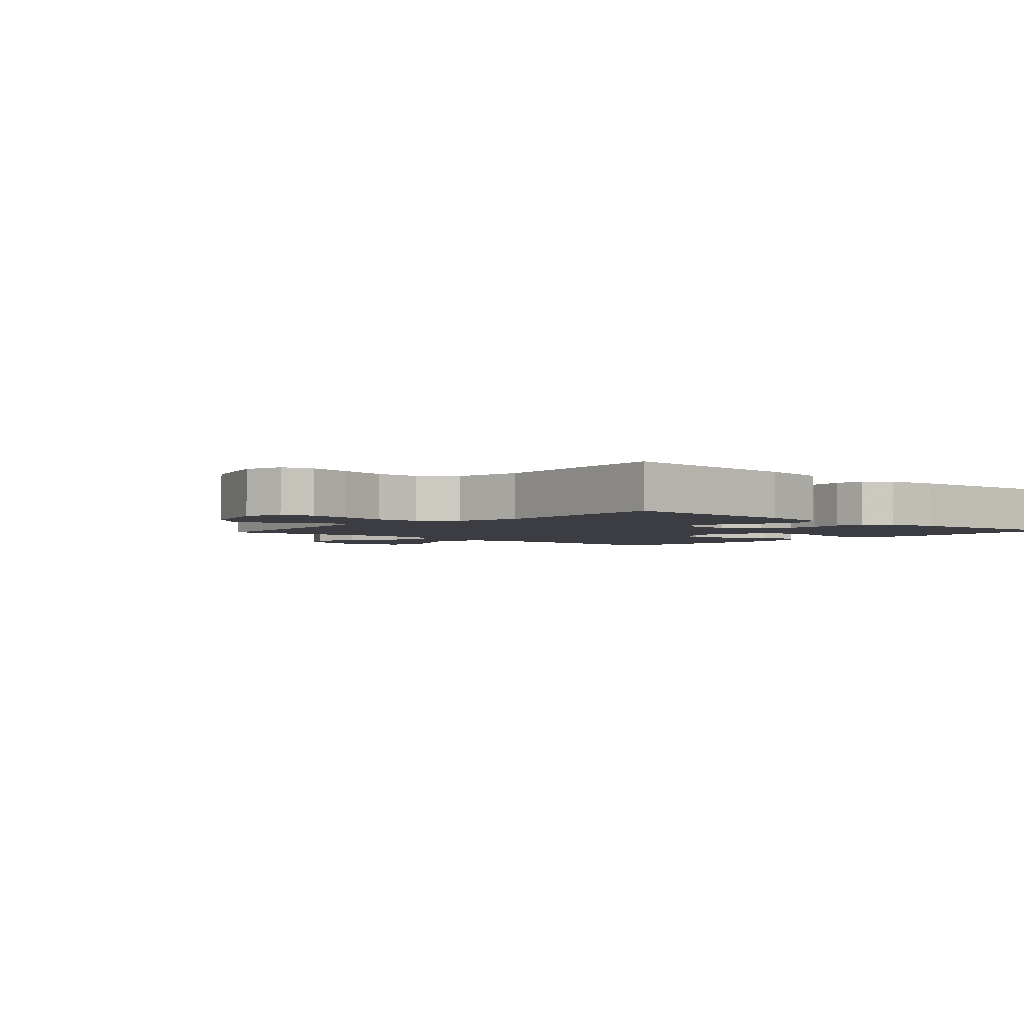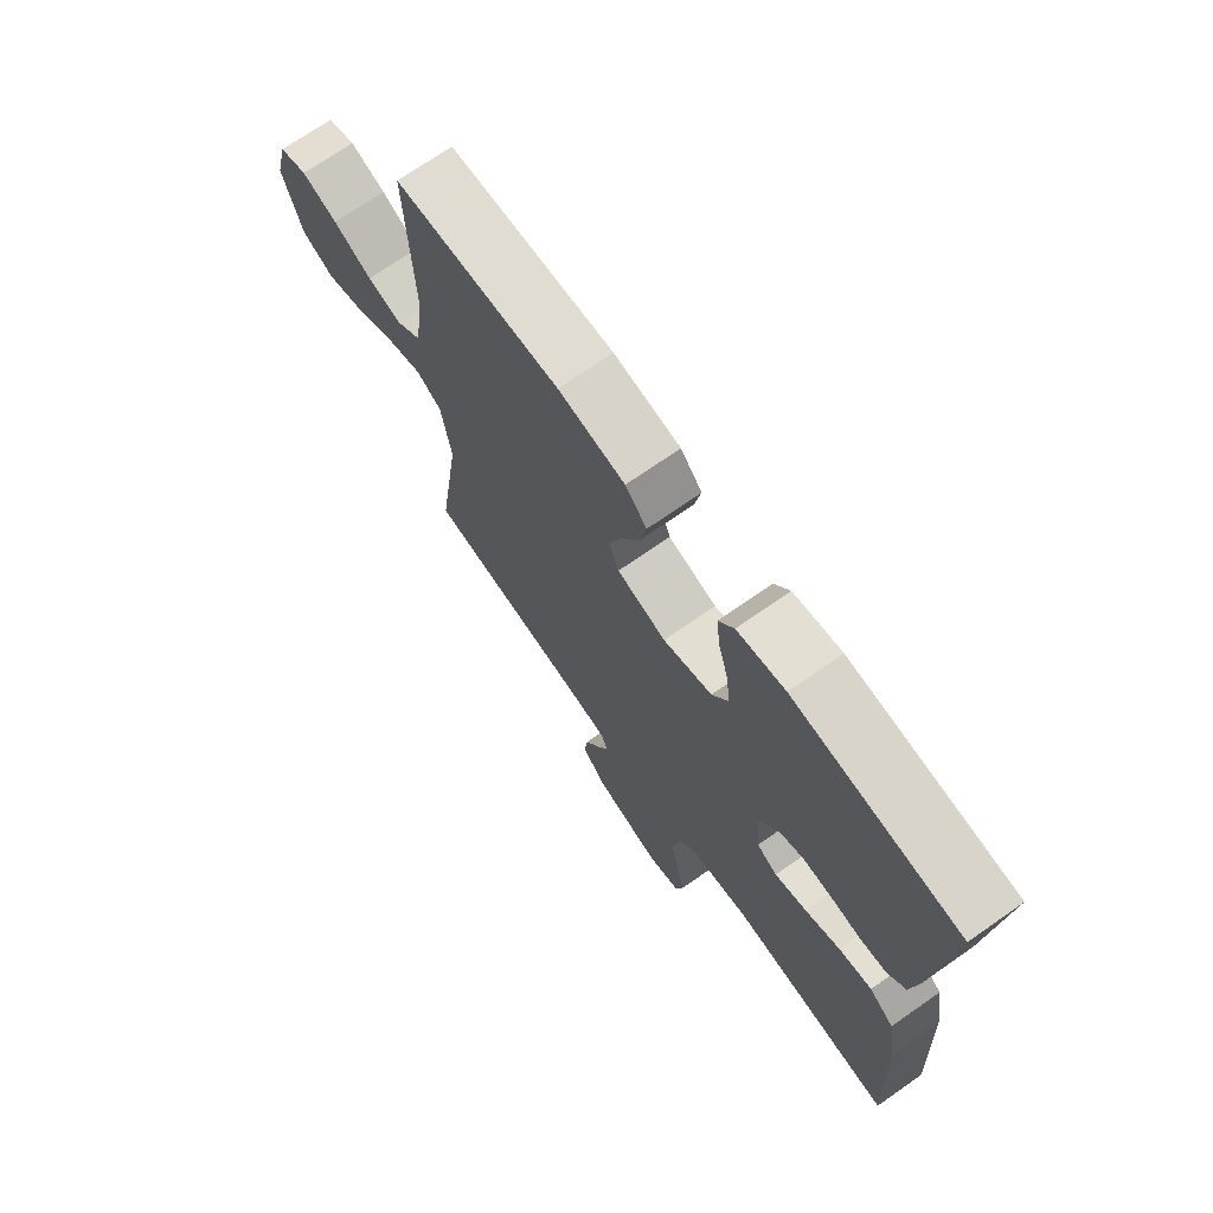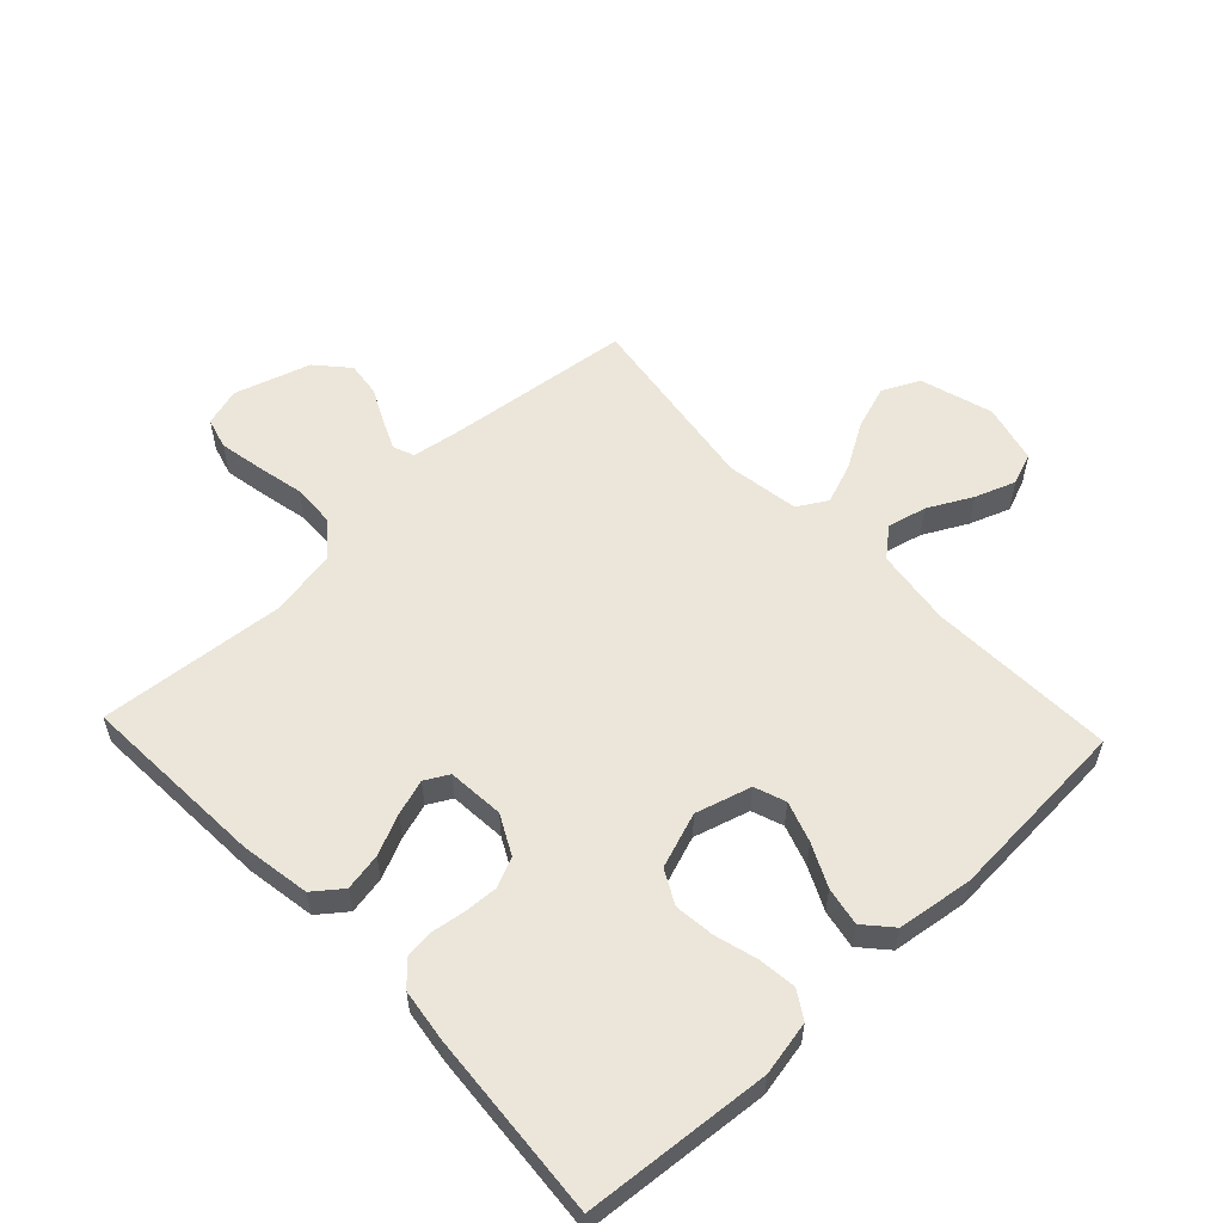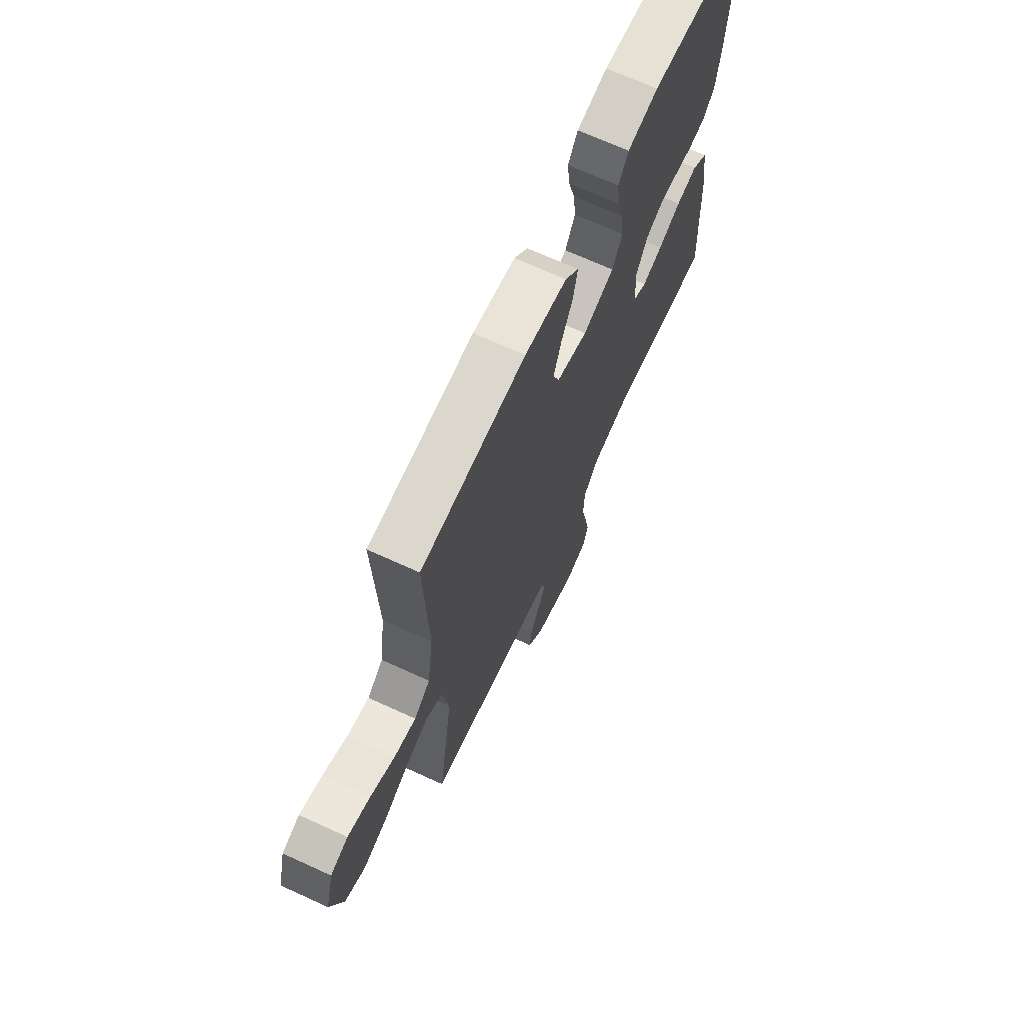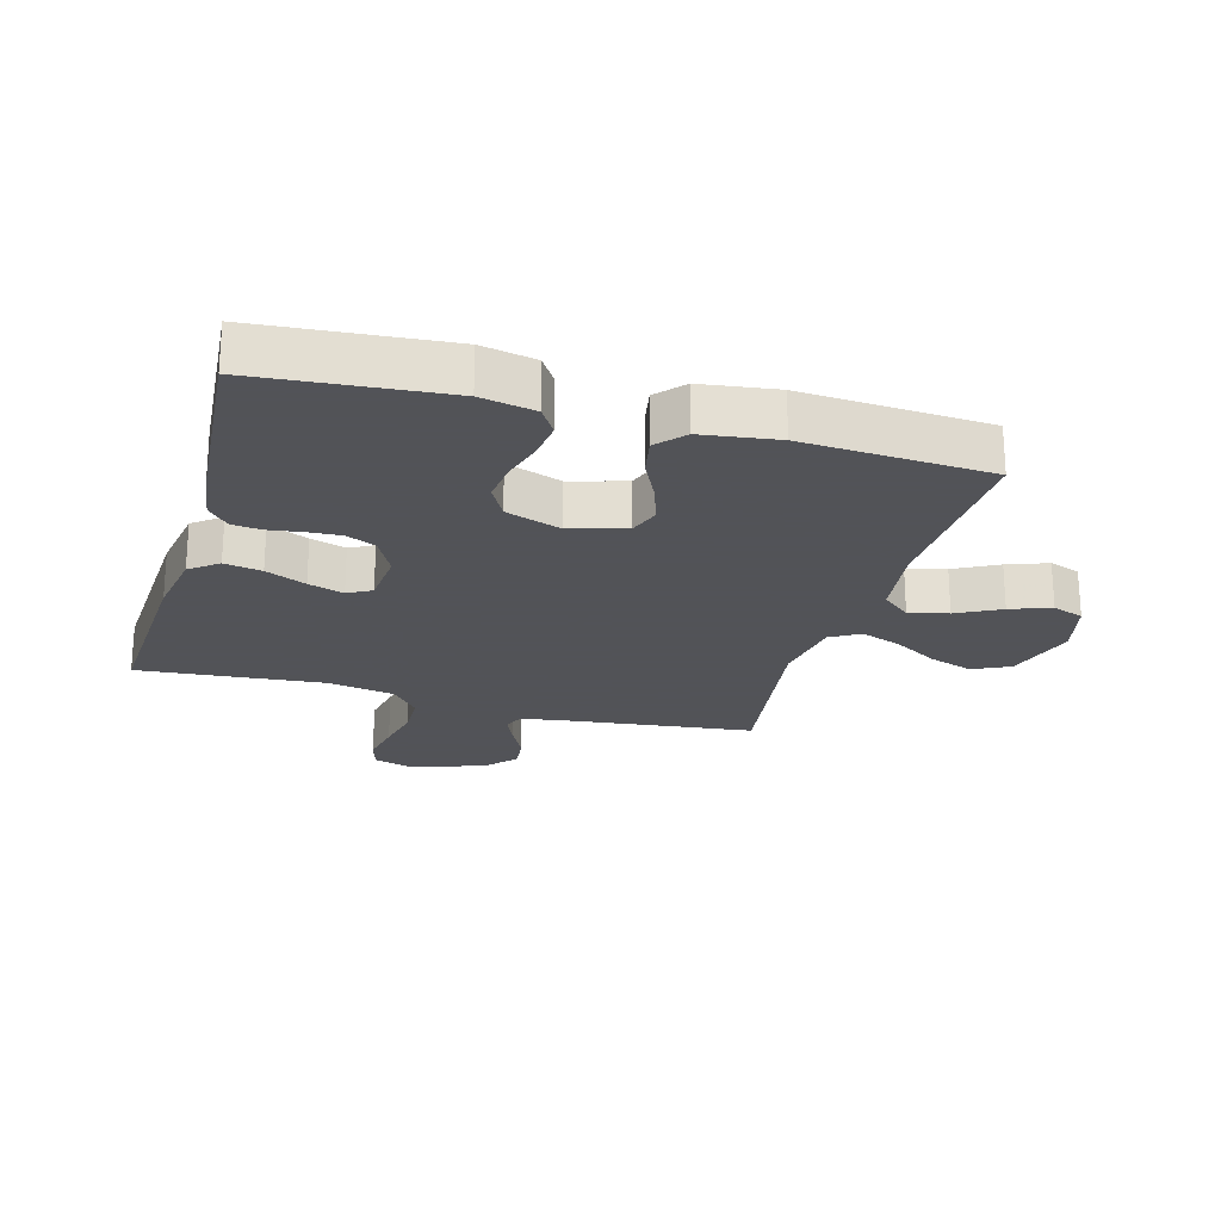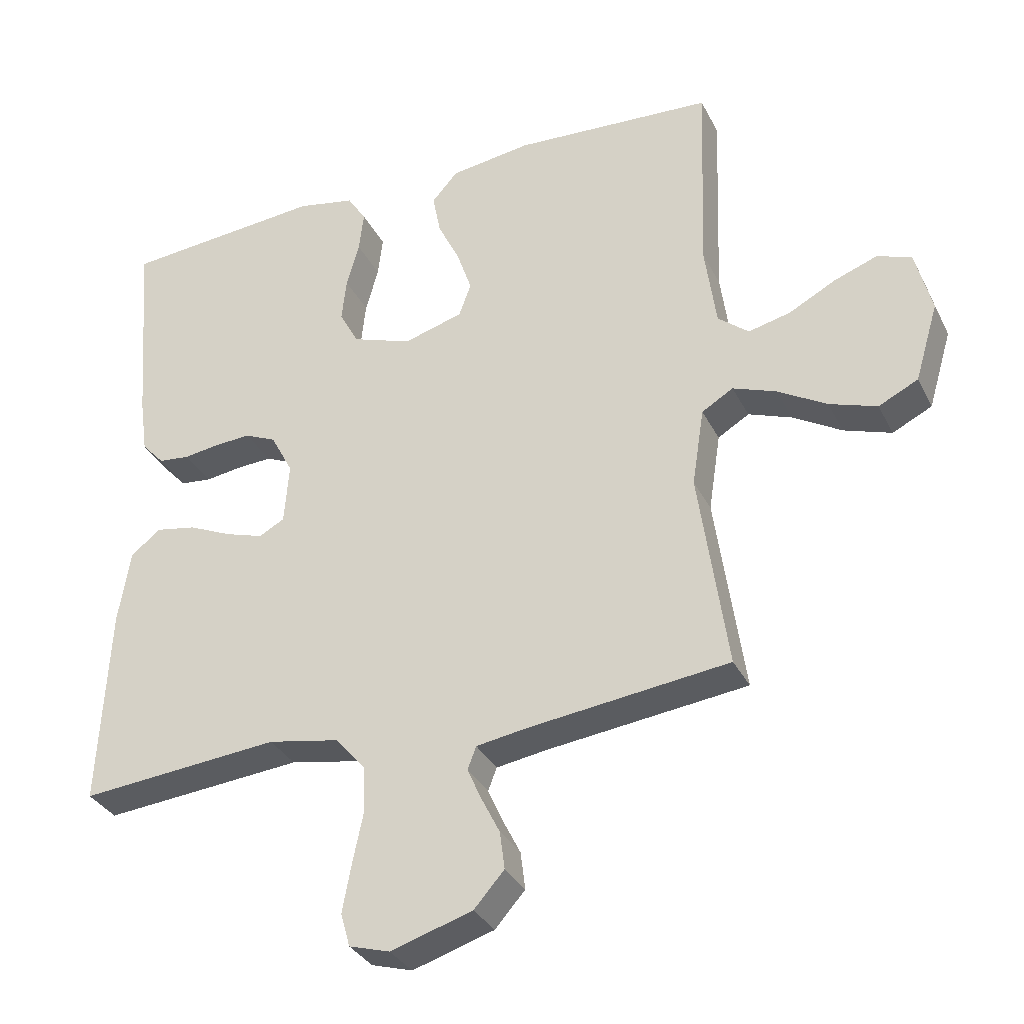
<metadata>
{"format":"obj","ext":"obj","renderer":"f3d","projection":"perspective","resolution":1024,"background":"white","views":[{"elev":-2.9,"azim":-132.1,"up":"+Y"},{"elev":71.4,"azim":-124.9,"up":"+Z"},{"elev":56.7,"azim":-43.4,"up":"+Y"},{"elev":69.4,"azim":114.6,"up":"+Z"},{"elev":-22.5,"azim":-15.9,"up":"+Y"},{"elev":-33.1,"azim":23.5,"up":"+Z"}]}
</metadata>
<code>
v 0.5 0.07 -0.5
v 0.2 0.07 -0.536
v 0.124 0.07 -0.548
v 0.111 0.07 -0.582
v 0.132 0.07 -0.629
v 0.16 0.07 -0.685
v 0.167 0.07 -0.741
v 0.122 0.07 -0.792
v 0 0.07 -0.83
v -0.061 0.07 -0.812
v -0.075 0.07 -0.762
v -0.062 0.07 -0.692
v -0.046 0.07 -0.616
v -0.049 0.07 -0.545
v -0.093 0.07 -0.493
v -0.2 0.07 -0.473
v -0.5 0.07 -0.5
v -0.485 0.07 -0.2
v -0.467 0.07 -0.089
v -0.422 0.07 -0.054
v -0.362 0.07 -0.065
v -0.297 0.07 -0.094
v -0.24 0.07 -0.112
v -0.202 0.07 -0.091
v -0.195 0.07 0
v -0.228 0.07 0.063
v -0.275 0.07 0.084
v -0.329 0.07 0.081
v -0.383 0.07 0.073
v -0.43 0.07 0.078
v -0.464 0.07 0.115
v -0.476 0.07 0.2
v -0.5 0.07 0.5
v -0.2 0.07 0.526
v -0.113 0.07 0.509
v -0.085 0.07 0.465
v -0.092 0.07 0.404
v -0.111 0.07 0.336
v -0.118 0.07 0.271
v -0.089 0.07 0.217
v 0 0.07 0.186
v 0.089 0.07 0.212
v 0.107 0.07 0.262
v 0.085 0.07 0.327
v 0.052 0.07 0.395
v 0.04 0.07 0.457
v 0.079 0.07 0.501
v 0.2 0.07 0.518
v 0.5 0.07 0.5
v 0.489 0.07 0.2
v 0.506 0.07 0.076
v 0.552 0.07 0.038
v 0.615 0.07 0.053
v 0.685 0.07 0.09
v 0.75 0.07 0.114
v 0.801 0.07 0.095
v 0.825 0.07 0
v 0.79 0.07 -0.117
v 0.731 0.07 -0.146
v 0.66 0.07 -0.122
v 0.587 0.07 -0.079
v 0.522 0.07 -0.055
v 0.475 0.07 -0.083
v 0.457 0.07 -0.2
v 0.5 0 -0.5
v 0.2 0 -0.536
v 0.124 0 -0.548
v 0.111 0 -0.582
v 0.132 0 -0.629
v 0.16 0 -0.685
v 0.167 0 -0.741
v 0.122 0 -0.792
v 0 0 -0.83
v -0.061 0 -0.812
v -0.075 0 -0.762
v -0.062 0 -0.692
v -0.046 0 -0.616
v -0.049 0 -0.545
v -0.093 0 -0.493
v -0.2 0 -0.473
v -0.5 0 -0.5
v -0.485 0 -0.2
v -0.467 0 -0.089
v -0.422 0 -0.054
v -0.362 0 -0.065
v -0.297 0 -0.094
v -0.24 0 -0.112
v -0.202 0 -0.091
v -0.195 0 0
v -0.228 0 0.063
v -0.275 0 0.084
v -0.329 0 0.081
v -0.383 0 0.073
v -0.43 0 0.078
v -0.464 0 0.115
v -0.476 0 0.2
v -0.5 0 0.5
v -0.2 0 0.526
v -0.113 0 0.509
v -0.085 0 0.465
v -0.092 0 0.404
v -0.111 0 0.336
v -0.118 0 0.271
v -0.089 0 0.217
v 0 0 0.186
v 0.089 0 0.212
v 0.107 0 0.262
v 0.085 0 0.327
v 0.052 0 0.395
v 0.04 0 0.457
v 0.079 0 0.501
v 0.2 0 0.518
v 0.5 0 0.5
v 0.489 0 0.2
v 0.506 0 0.076
v 0.552 0 0.038
v 0.615 0 0.053
v 0.685 0 0.09
v 0.75 0 0.114
v 0.801 0 0.095
v 0.825 0 0
v 0.79 0 -0.117
v 0.731 0 -0.146
v 0.66 0 -0.122
v 0.587 0 -0.079
v 0.522 0 -0.055
v 0.475 0 -0.083
v 0.457 0 -0.2
f 59 60 61
f 58 59 61
f 57 58 61
f 56 57 61
f 55 56 61
f 54 55 61
f 53 54 61
f 52 53 61 62
f 51 52 62 63
f 48 49 50
f 47 48 50
f 46 47 50
f 45 46 50
f 44 45 50
f 50 51 63
f 44 50 63
f 43 44 63
f 36 37 38
f 35 36 38
f 34 35 38
f 33 34 38
f 32 33 38
f 31 32 38
f 30 31 38
f 29 30 38
f 28 29 38
f 27 28 38 39
f 26 27 39 40
f 20 21 22
f 19 20 22
f 18 19 22
f 17 18 22
f 16 17 22
f 15 16 22 23
f 14 15 23 24
f 11 12 13
f 10 11 13
f 9 10 13
f 8 9 13
f 7 8 13
f 6 7 13
f 5 6 13
f 4 5 13 14
f 14 24 25
f 4 14 25
f 3 4 25
f 64 1 2
f 64 2 3
f 63 64 3
f 43 63 3
f 42 43 3
f 3 25 26
f 42 3 26
f 41 42 26
f 26 40 41
f 125 124 123
f 125 123 122
f 125 122 121
f 125 121 120
f 125 120 119
f 125 119 118
f 125 118 117
f 126 125 117 116
f 127 126 116 115
f 114 113 112
f 114 112 111
f 114 111 110
f 114 110 109
f 114 109 108
f 127 115 114
f 127 114 108
f 127 108 107
f 102 101 100
f 102 100 99
f 102 99 98
f 102 98 97
f 102 97 96
f 102 96 95
f 102 95 94
f 102 94 93
f 102 93 92
f 103 102 92 91
f 104 103 91 90
f 86 85 84
f 86 84 83
f 86 83 82
f 86 82 81
f 86 81 80
f 87 86 80 79
f 88 87 79 78
f 77 76 75
f 77 75 74
f 77 74 73
f 77 73 72
f 77 72 71
f 77 71 70
f 77 70 69
f 78 77 69 68
f 89 88 78
f 89 78 68
f 89 68 67
f 66 65 128
f 67 66 128
f 67 128 127
f 67 127 107
f 67 107 106
f 90 89 67
f 90 67 106
f 90 106 105
f 105 104 90
f 1 65 66 2
f 2 66 67 3
f 3 67 68 4
f 4 68 69 5
f 5 69 70 6
f 6 70 71 7
f 7 71 72 8
f 8 72 73 9
f 9 73 74 10
f 10 74 75 11
f 11 75 76 12
f 12 76 77 13
f 13 77 78 14
f 14 78 79 15
f 15 79 80 16
f 16 80 81 17
f 17 81 82 18
f 18 82 83 19
f 19 83 84 20
f 20 84 85 21
f 21 85 86 22
f 22 86 87 23
f 23 87 88 24
f 24 88 89 25
f 25 89 90 26
f 26 90 91 27
f 27 91 92 28
f 28 92 93 29
f 29 93 94 30
f 30 94 95 31
f 31 95 96 32
f 32 96 97 33
f 33 97 98 34
f 34 98 99 35
f 35 99 100 36
f 36 100 101 37
f 37 101 102 38
f 38 102 103 39
f 39 103 104 40
f 40 104 105 41
f 41 105 106 42
f 42 106 107 43
f 43 107 108 44
f 44 108 109 45
f 45 109 110 46
f 46 110 111 47
f 47 111 112 48
f 48 112 113 49
f 49 113 114 50
f 50 114 115 51
f 51 115 116 52
f 52 116 117 53
f 53 117 118 54
f 54 118 119 55
f 55 119 120 56
f 56 120 121 57
f 57 121 122 58
f 58 122 123 59
f 59 123 124 60
f 60 124 125 61
f 61 125 126 62
f 62 126 127 63
f 63 127 128 64
f 64 128 65 1

</code>
